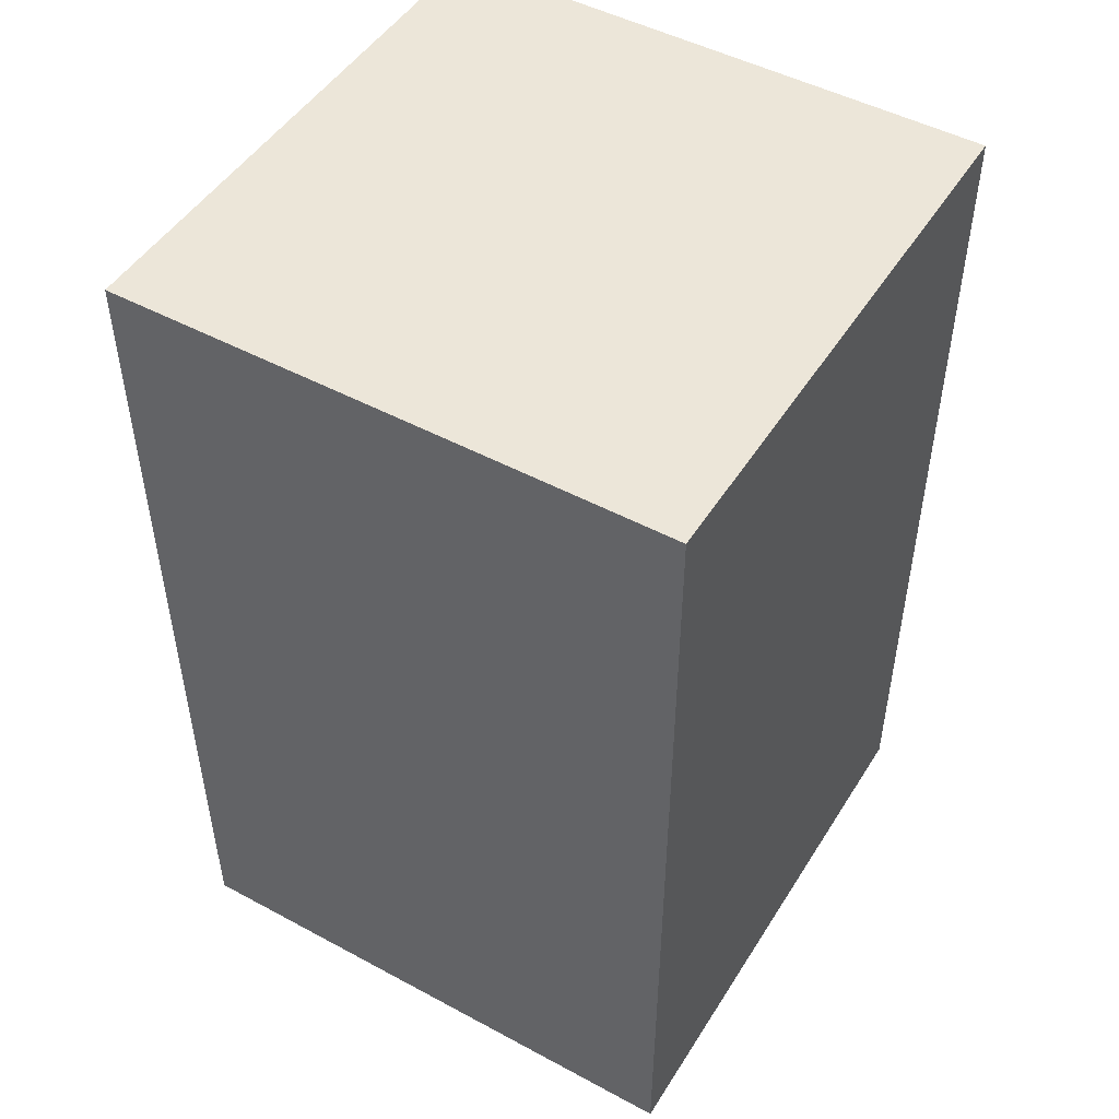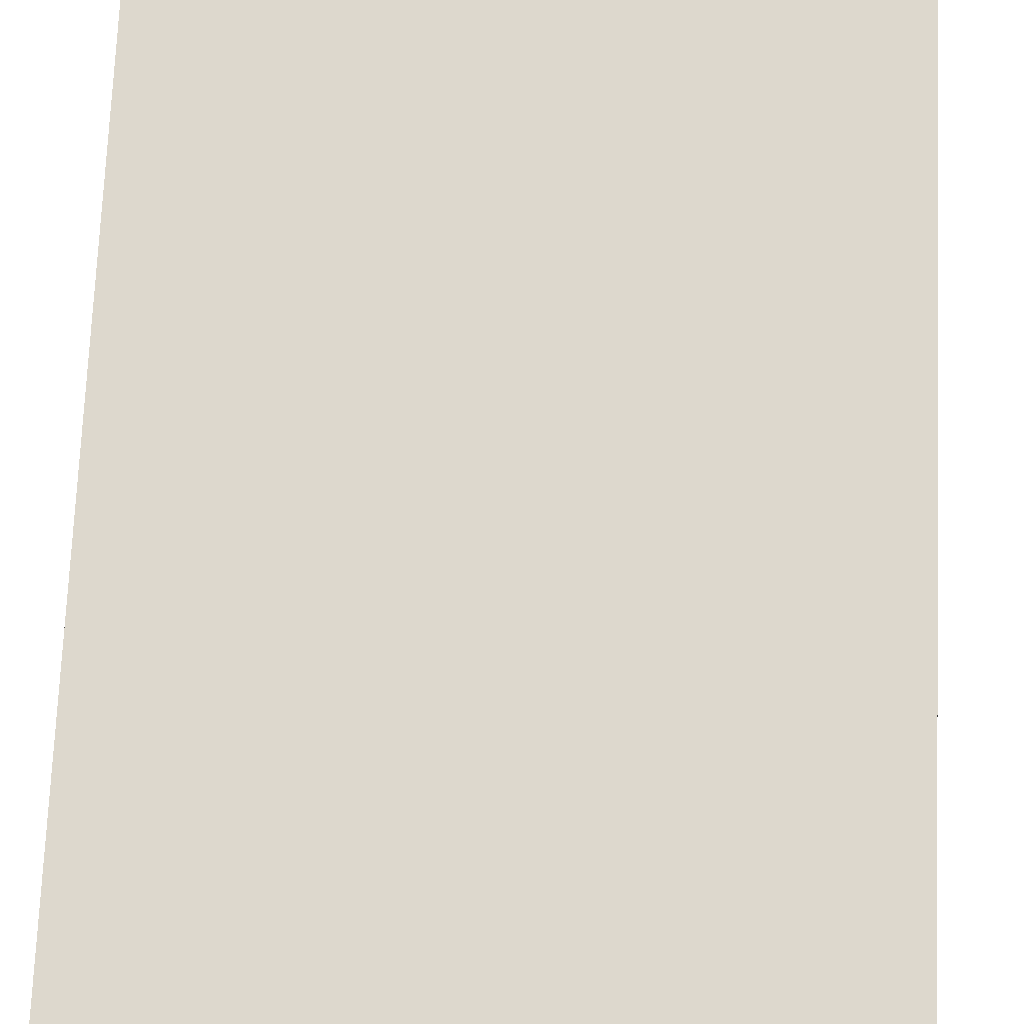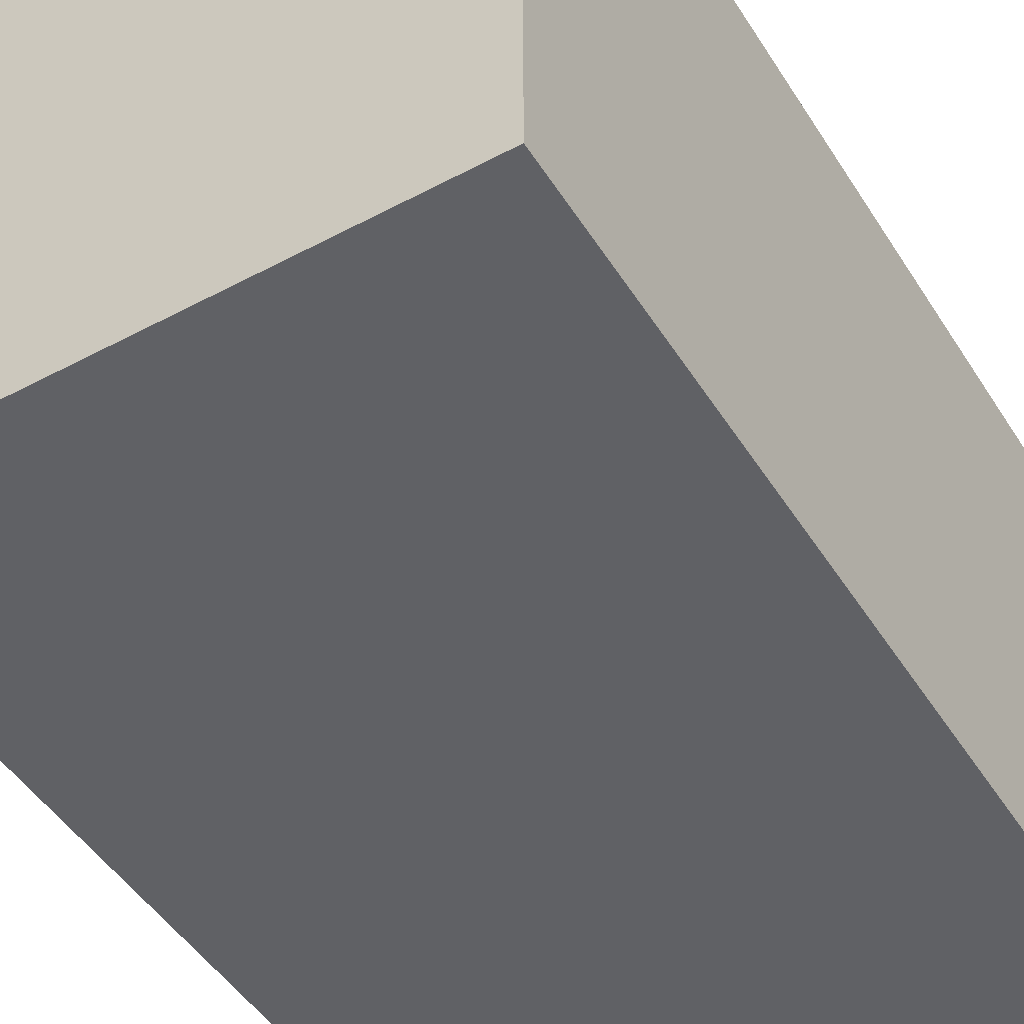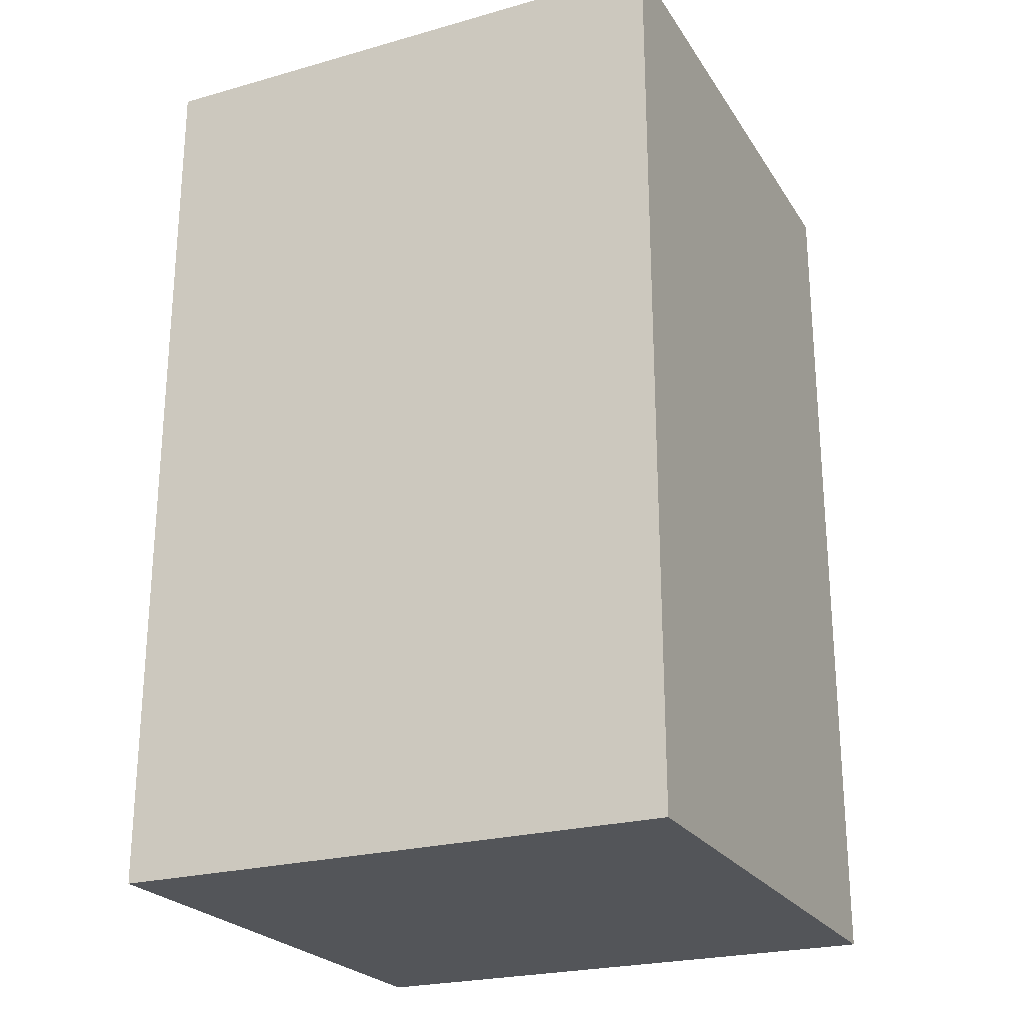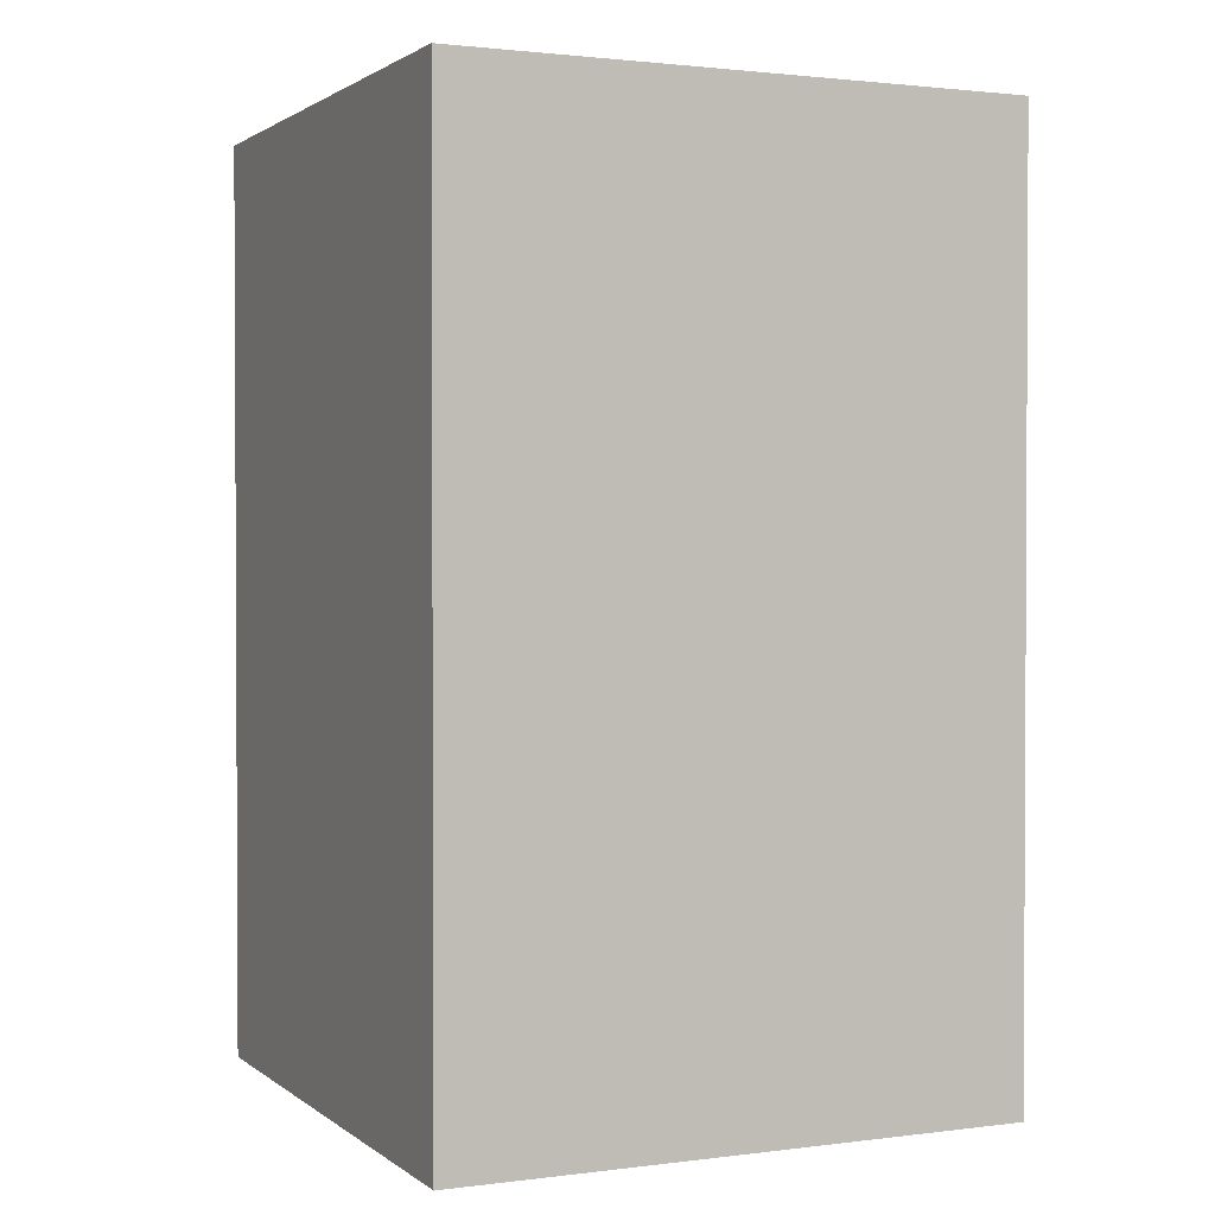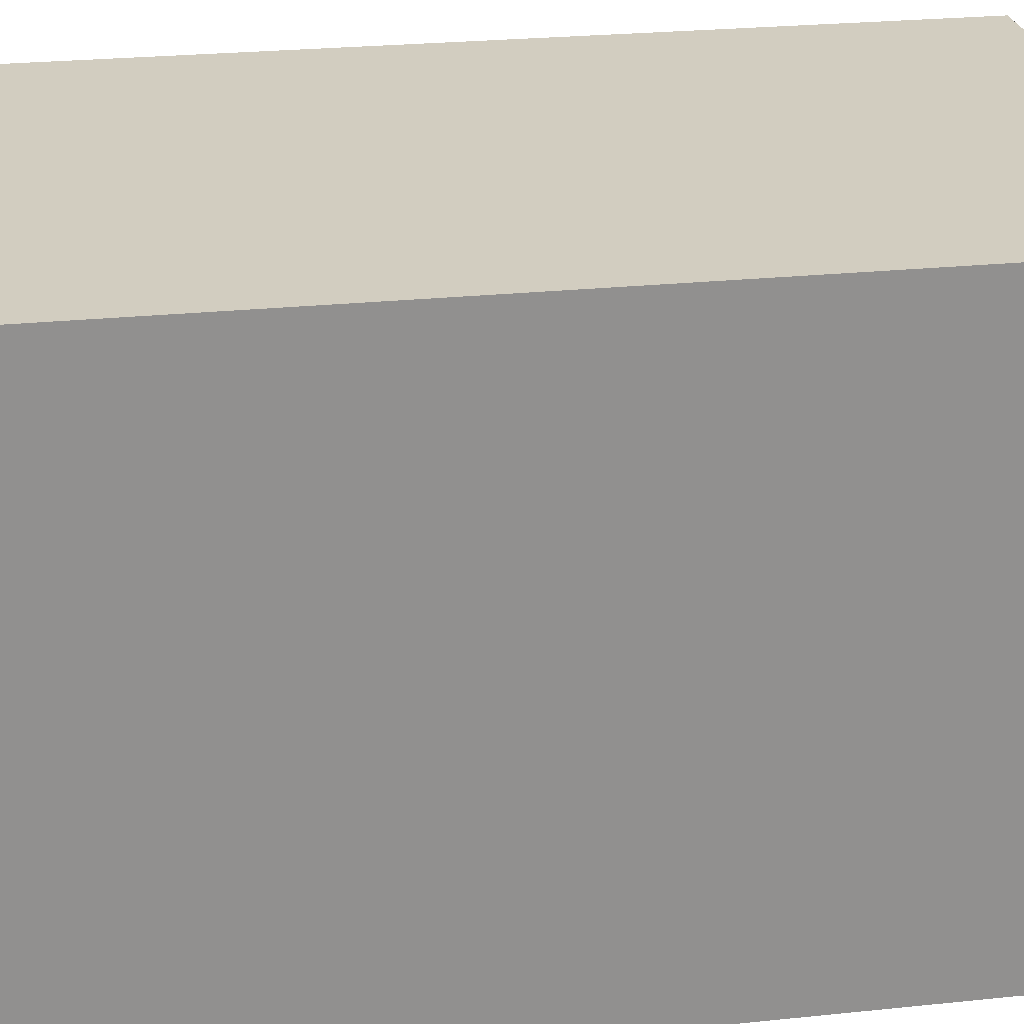
<metadata>
{"format":"obj","ext":"obj","renderer":"f3d","projection":"perspective","resolution":1024,"background":"white","views":[{"elev":48.7,"azim":120.9,"up":"+Y"},{"elev":72.1,"azim":2.4,"up":"+Z"},{"elev":-47.8,"azim":-149.1,"up":"+Z"},{"elev":-24.0,"azim":25.0,"up":"+Y"},{"elev":1.6,"azim":155.5,"up":"+Y"},{"elev":24.6,"azim":-99.8,"up":"+Z"}]}
</metadata>
<code>
g crush_items_bottle6
v 0.0814 -8.103e-06 -0.0814
v 0.0814 -8.413e-06 0.0814
v 0.0814 0.2646 0.0814
v 0.0814 0.2646 -0.0814
v -0.0814 -8.413e-06 0.0814
v -0.0814 0.2646 0.0814
v 0.0814 0.2646 0.0814
v 0.0814 -8.413e-06 0.0814
v -0.0814 -8.103e-06 -0.0814
v -0.0814 0.2646 -0.0814
v -0.0814 0.2646 0.0814
v -0.0814 -8.413e-06 0.0814
v -0.0814 -8.103e-06 -0.0814
v 0.0814 -8.103e-06 -0.0814
v 0.0814 0.2646 -0.0814
v -0.0814 0.2646 -0.0814
v -0.0814 0.2646 0.0814
v -0.0814 0.2646 -0.0814
v 0.0814 0.2646 -0.0814
v 0.0814 0.2646 0.0814
v -0.0814 -8.413e-06 0.0814
v 0.0814 -8.413e-06 0.0814
v 0.0814 -8.413e-06 -0.0814
v -0.0814 -8.413e-06 -0.0814
g crush_items_bottle6_0
f 3 2 1
f 4 3 1
f 7 6 5
f 8 7 5
f 11 10 9
f 12 11 9
f 15 14 13
f 16 15 13
f 19 18 17
f 20 19 17
f 23 22 21
f 24 23 21

</code>
